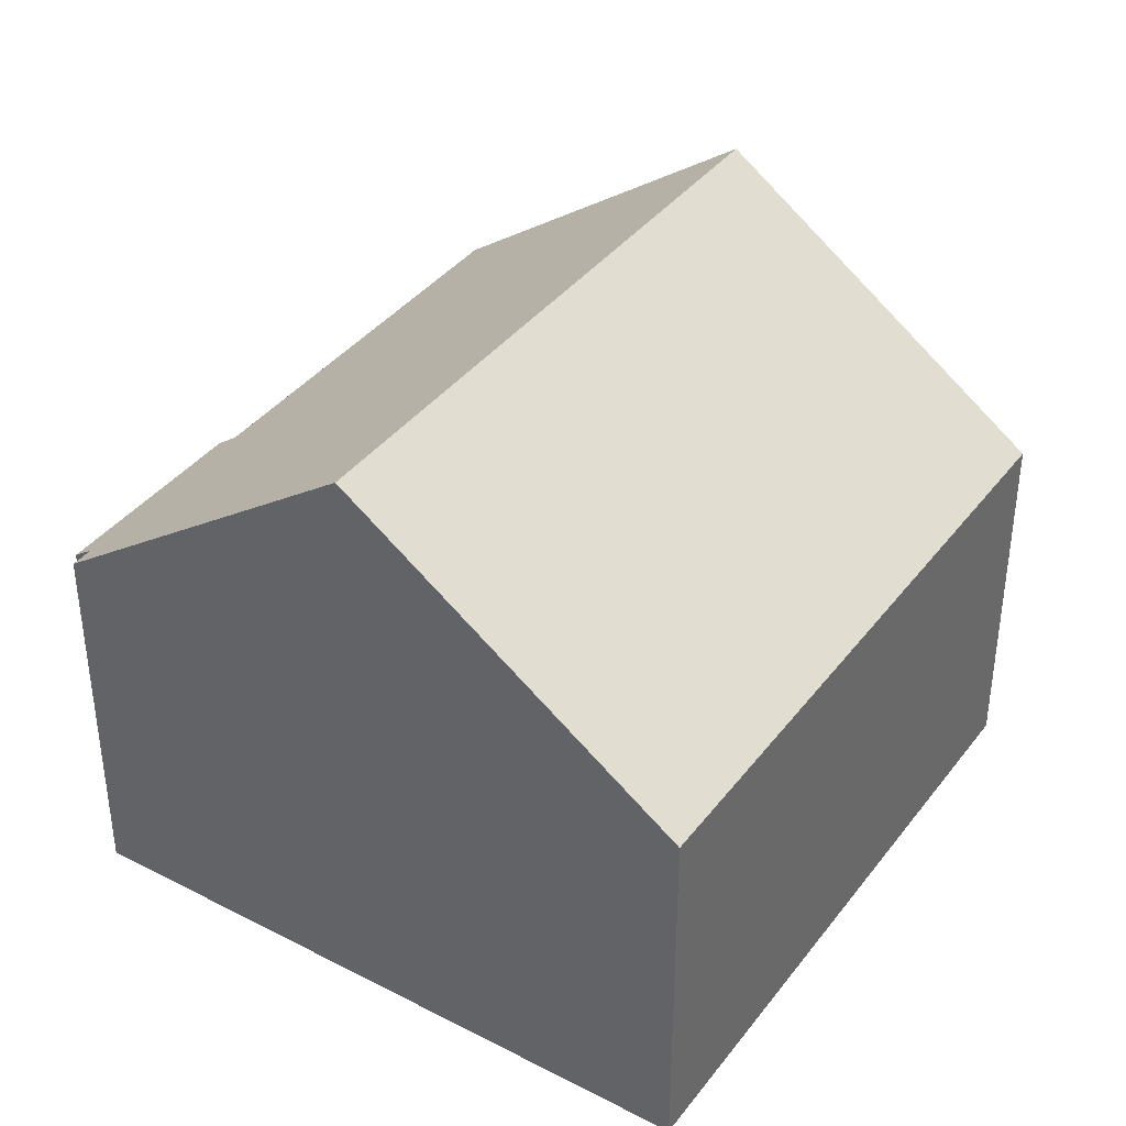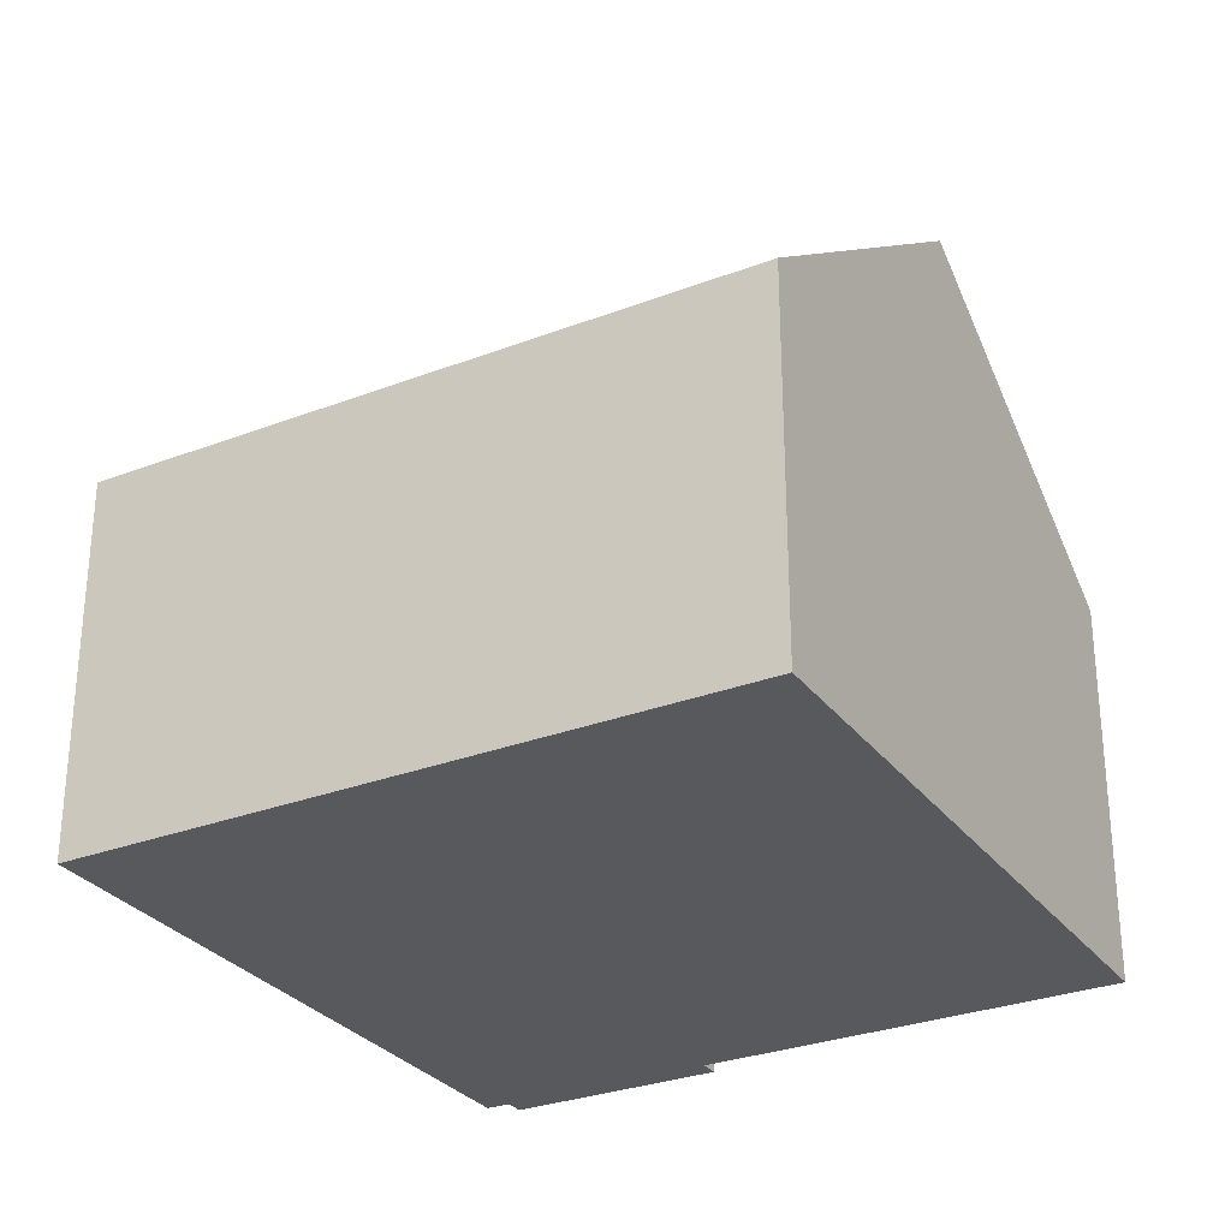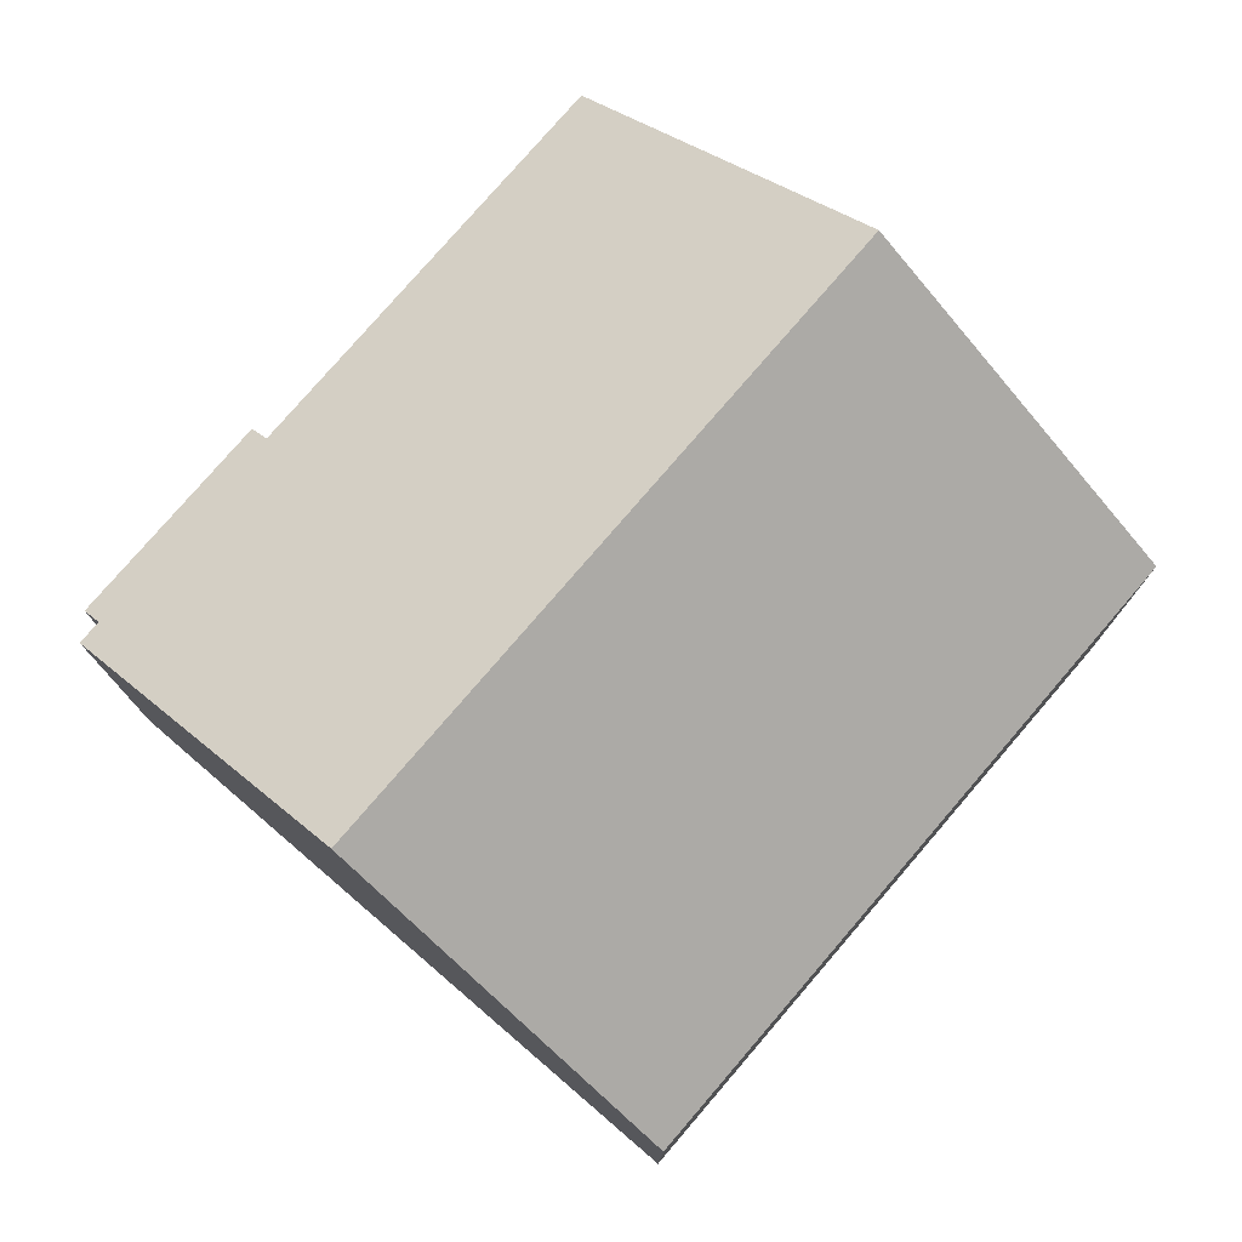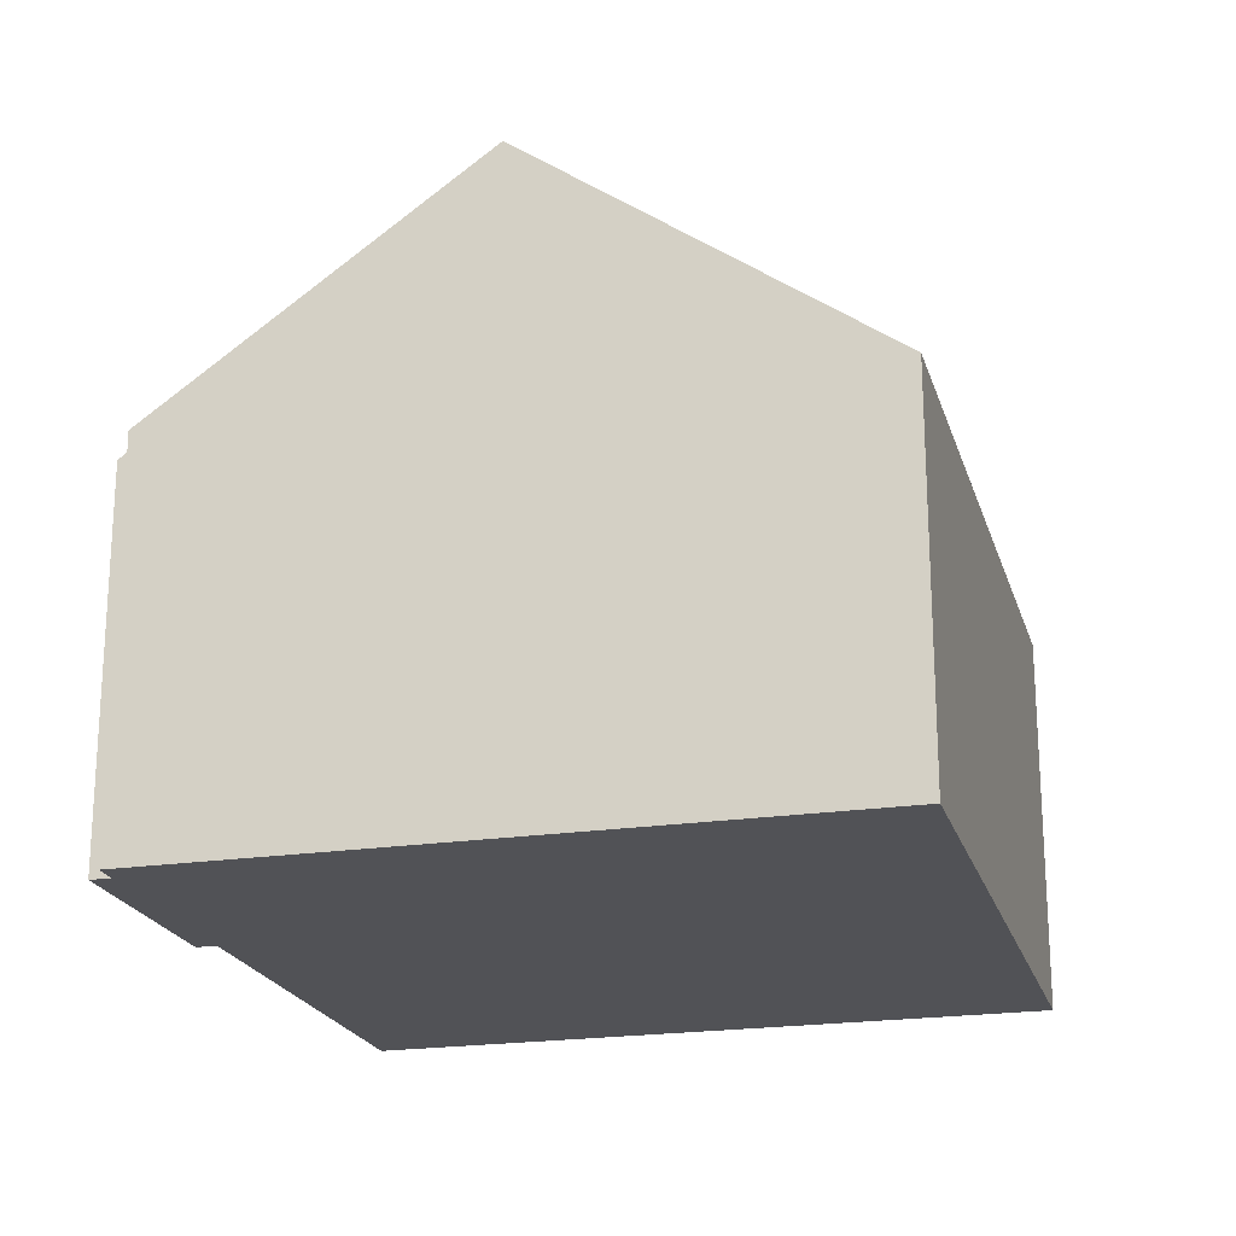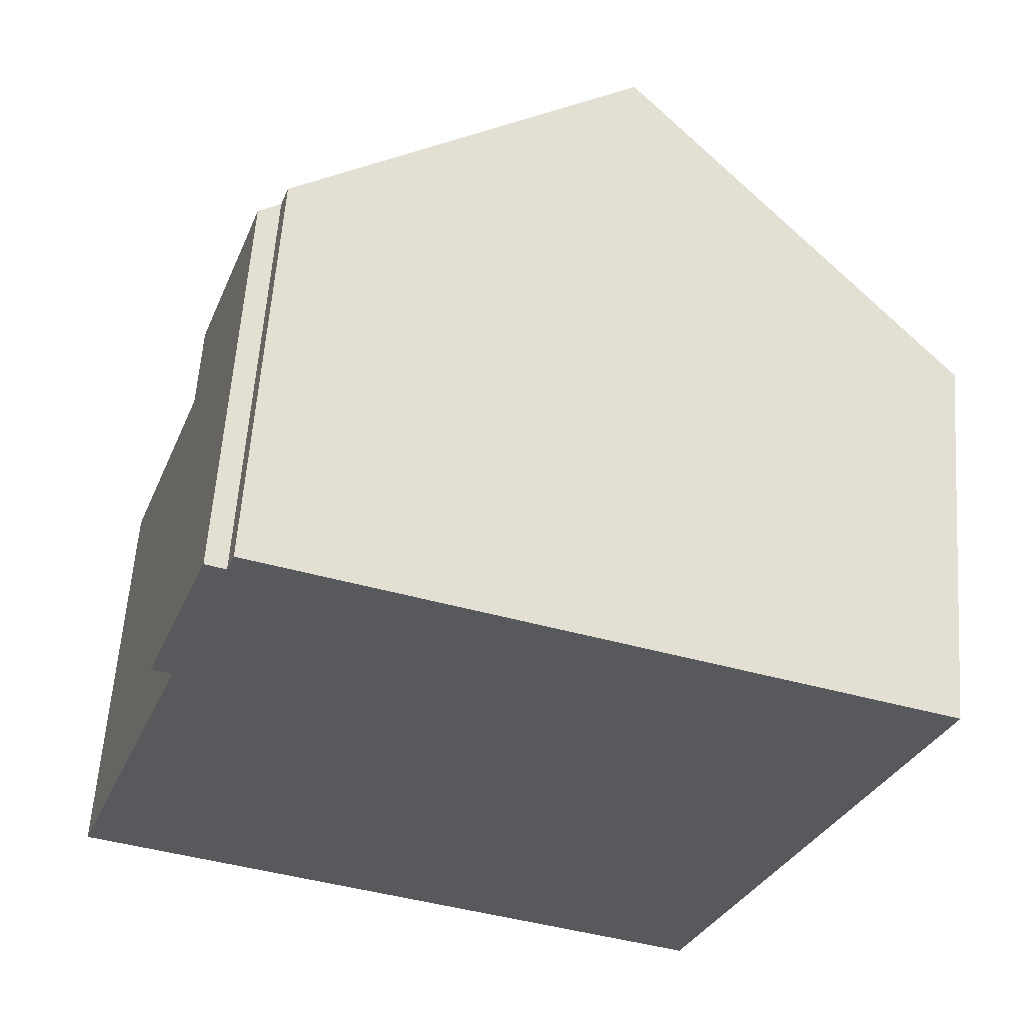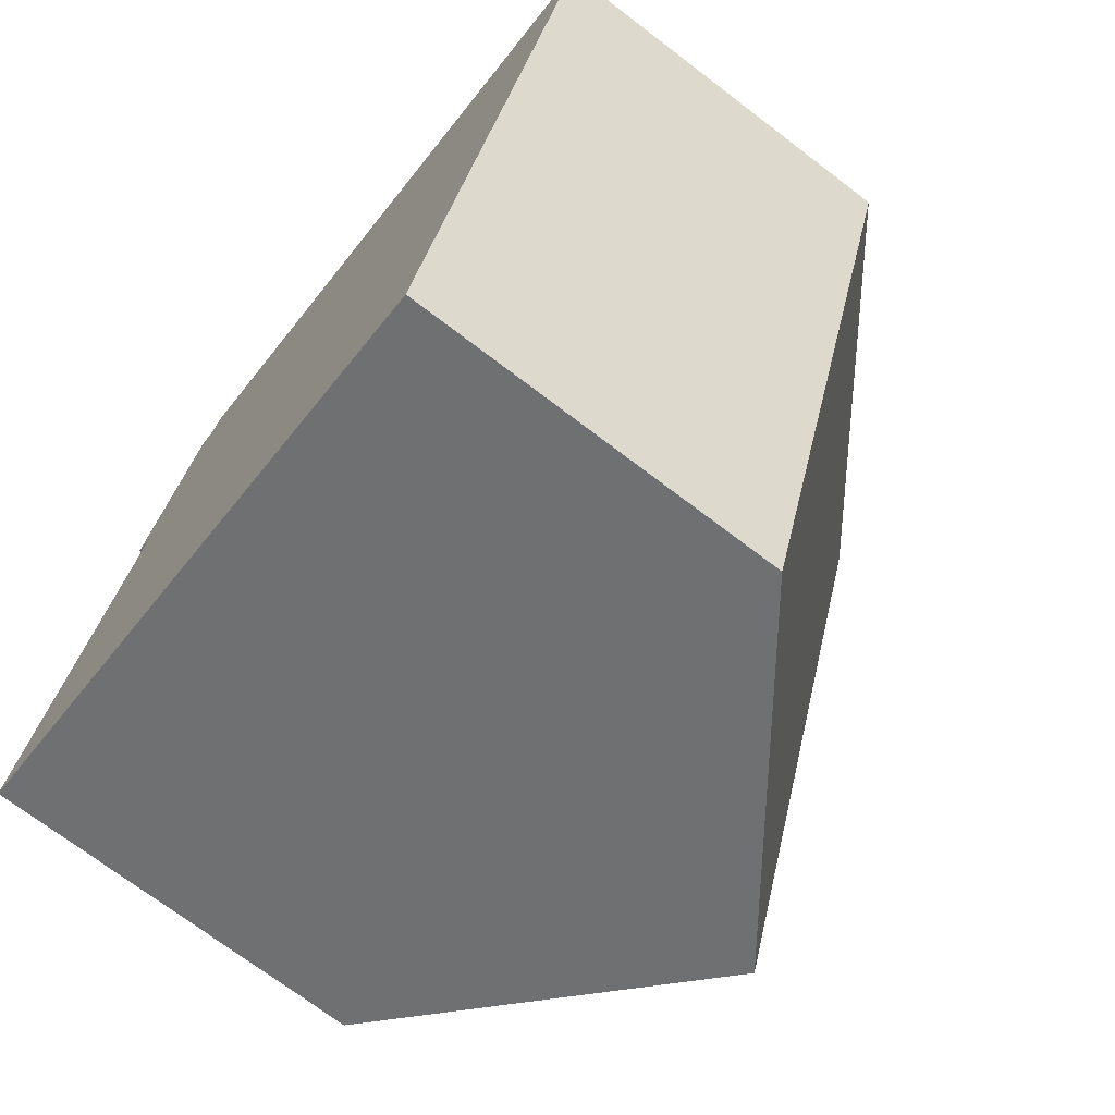
<metadata>
{"format":"obj","ext":"obj","renderer":"f3d","projection":"perspective","resolution":1024,"background":"white","views":[{"elev":38.5,"azim":51.8,"up":"+Y"},{"elev":-29.5,"azim":138.2,"up":"+Y"},{"elev":77.8,"azim":59.4,"up":"+Y"},{"elev":-21.2,"azim":33.8,"up":"+Y"},{"elev":59.9,"azim":4.2,"up":"+Z"},{"elev":-71.7,"azim":52.7,"up":"+Z"}]}
</metadata>
<code>
v  4.361 8.646 -1.48
v  3.055 5.414 8.985
v  7.41 8.646 7.507
v  2.943 5.414 8.657
v  1.941 5.41 5.721
v  0 5.41 3.313e-16
v  1.674 5.212 5.811
v  2.671 5.212 8.75
v  10.49 5.212 1.366
v  12.04 5.212 5.937
v  8.989 5.212 -3.05
v  1.674 -3.558e-16 5.811
v  2.671 -5.358e-16 8.75
v  2.943 -5.301e-16 8.657
v  3.055 -5.502e-16 8.985
v  0 0 0
v  1.941 -3.503e-16 5.721
v  7.41 -4.597e-16 7.507
v  12.04 -3.635e-16 5.937
v  10.49 -8.364e-17 1.366
v  8.989 1.868e-16 -3.05
v  4.361 9.062e-17 -1.48
g defaultobject
f 1 2 3
f 2 1 4
f 4 1 5
f 5 1 6
f 4 7 8
f 7 4 5
f 9 3 10
f 3 9 1
f 1 9 11
f 12 8 7
f 8 12 13
f 14 2 4
f 2 14 15
f 16 5 6
f 5 16 17
f 8 14 4
f 14 8 13
f 15 3 2
f 3 15 10
f 10 15 18
f 10 18 19
f 19 9 10
f 9 19 11
f 11 19 20
f 11 20 21
f 21 1 11
f 1 21 6
f 6 21 22
f 6 22 16
f 17 7 5
f 7 17 12
f 18 20 19
f 20 18 21
f 21 18 15
f 21 15 22
f 22 15 14
f 22 14 13
f 22 13 17
f 17 13 12
f 16 22 17

</code>
